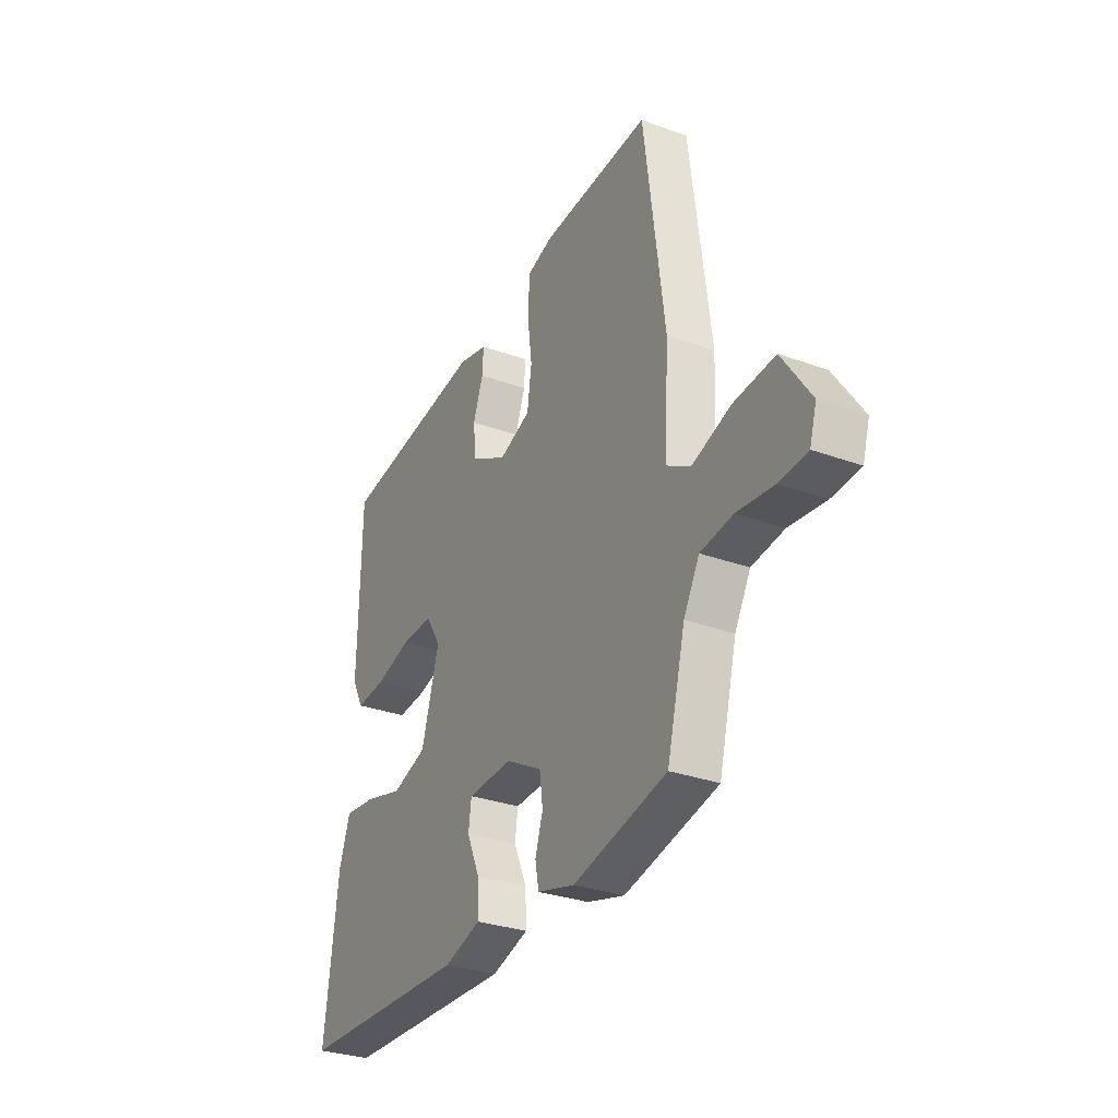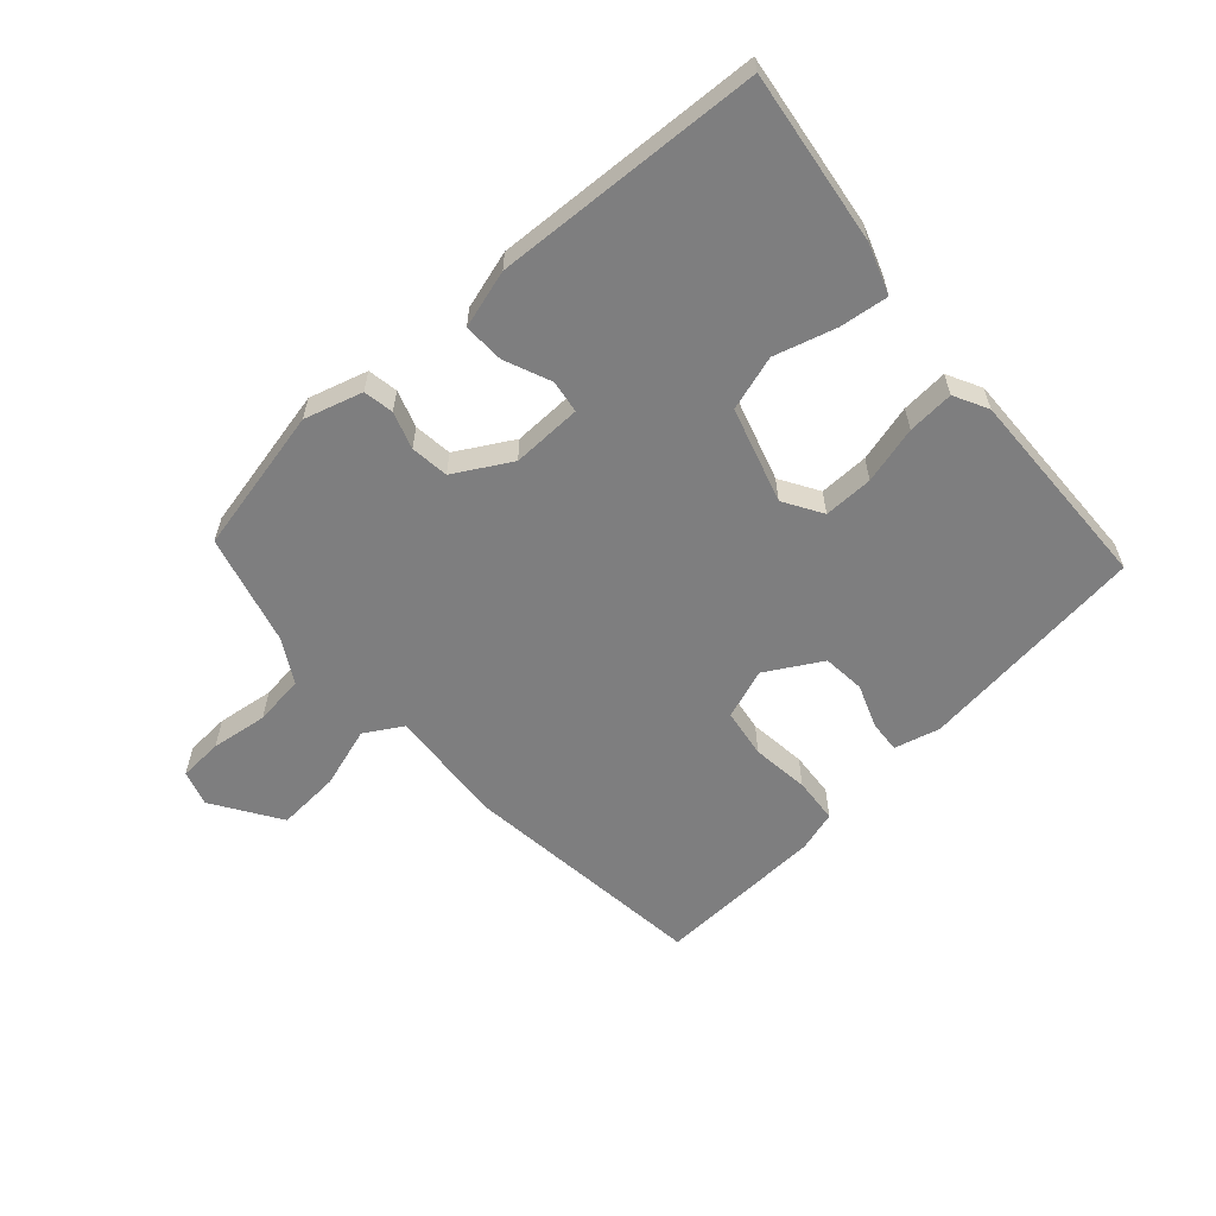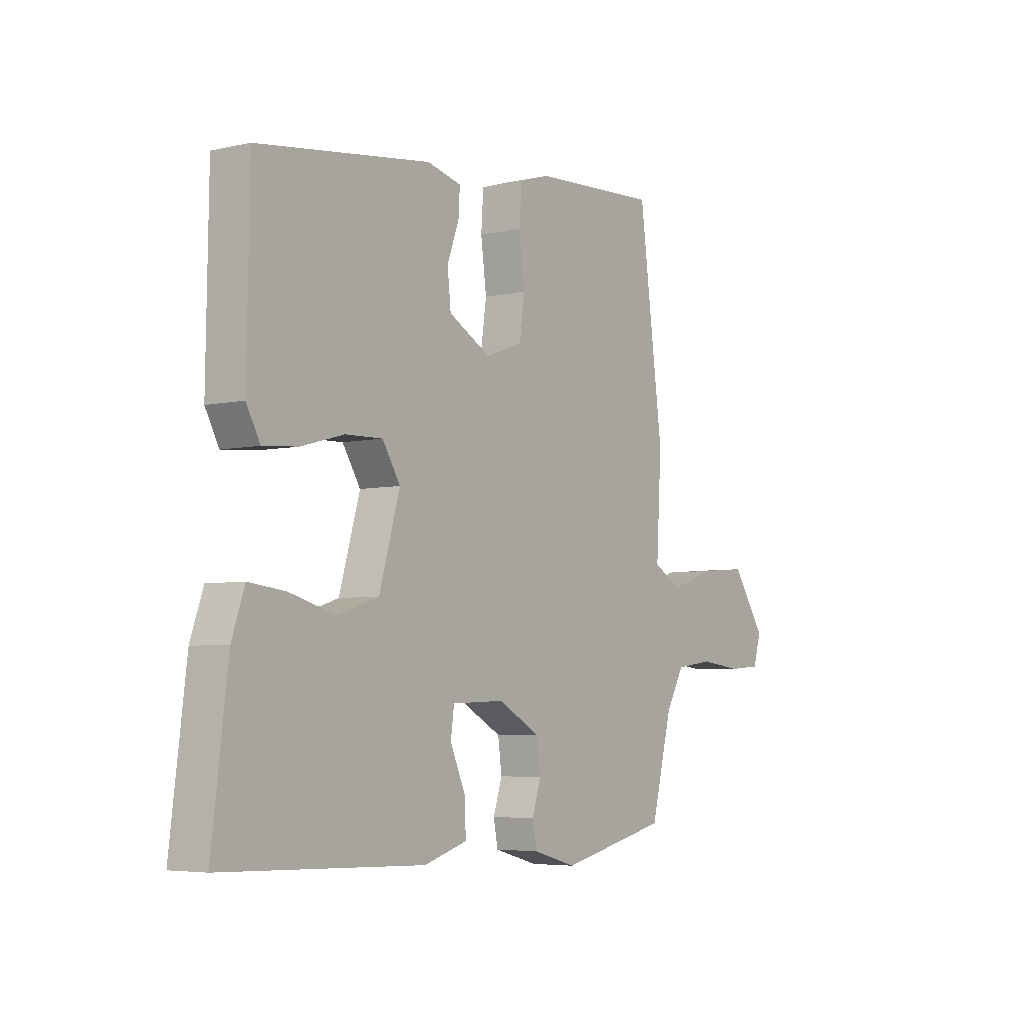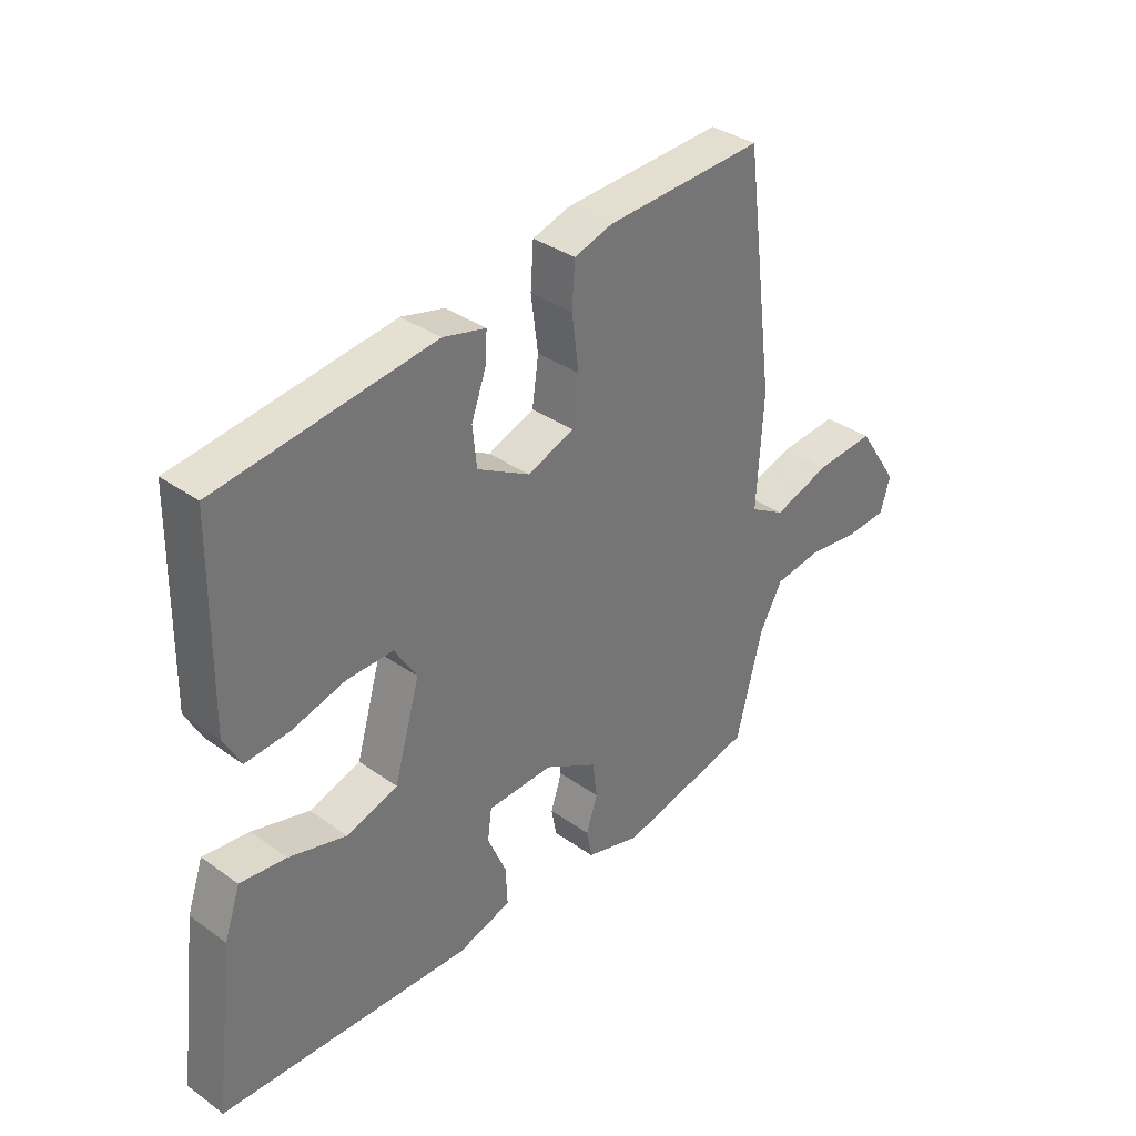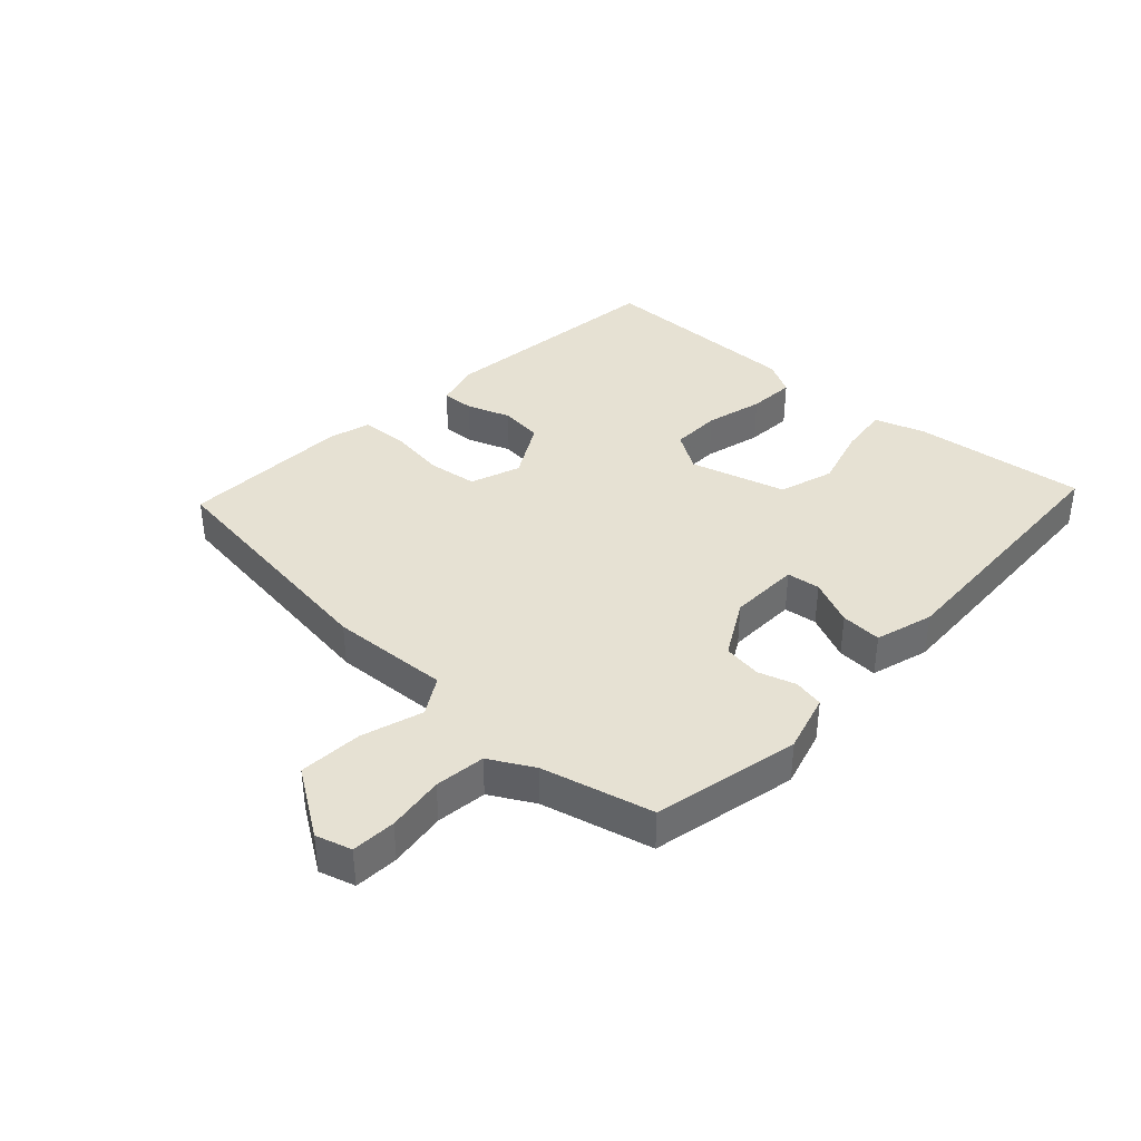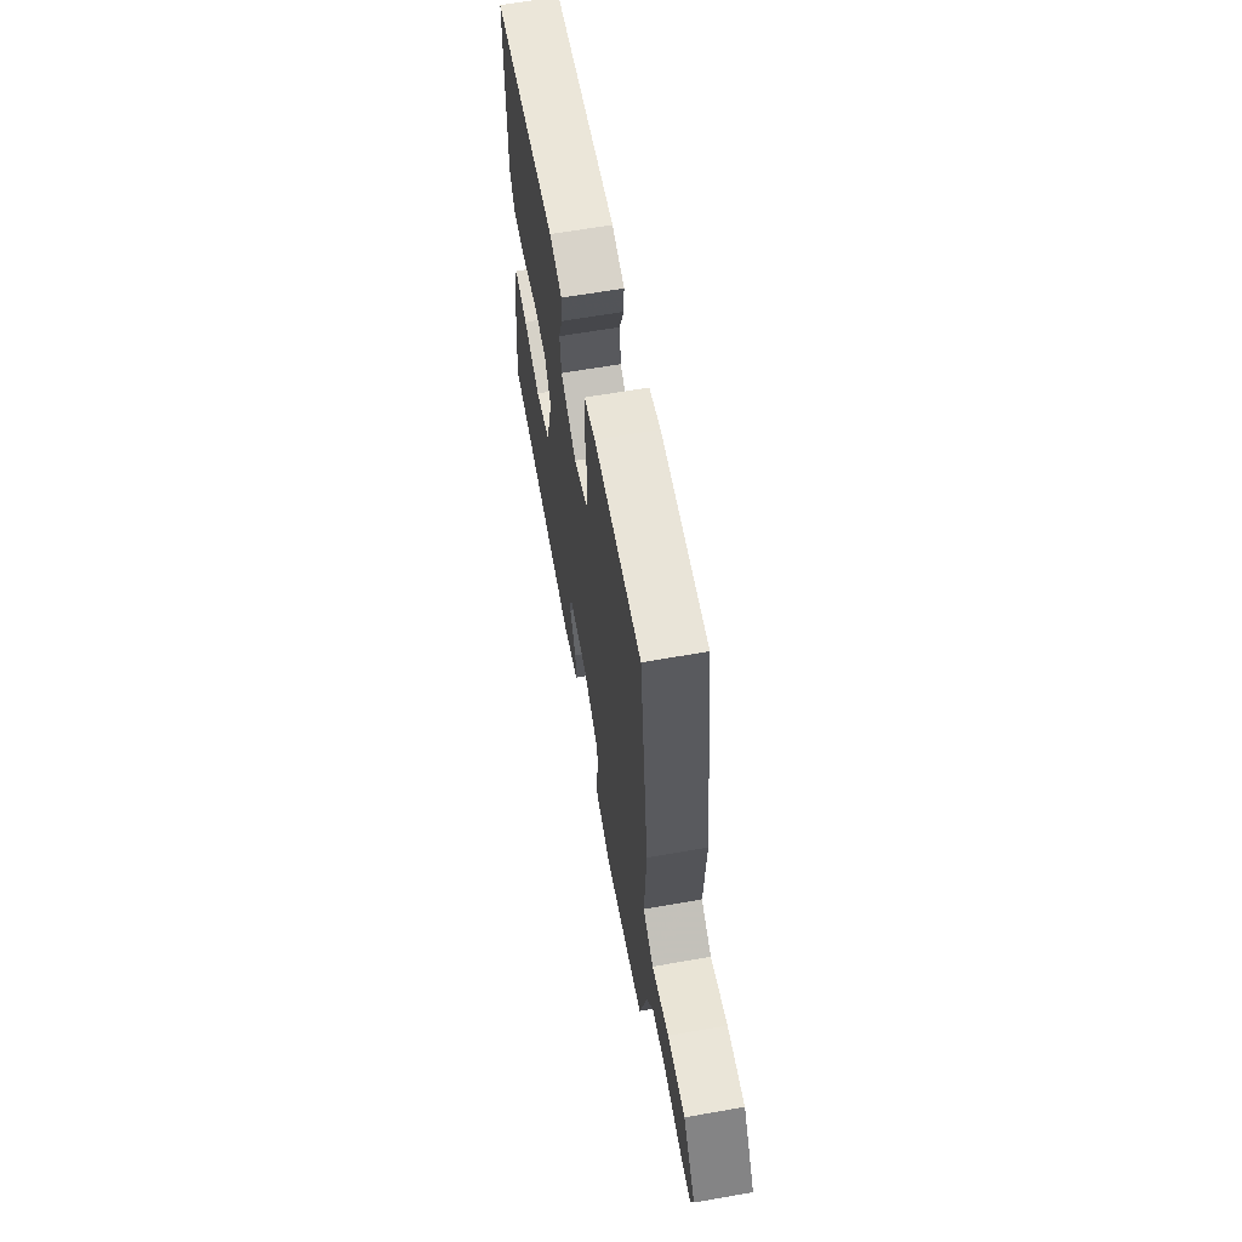
<metadata>
{"format":"obj","ext":"obj","renderer":"f3d","projection":"perspective","resolution":1024,"background":"white","views":[{"elev":-30.7,"azim":62.4,"up":"+Z"},{"elev":-59.5,"azim":-138.8,"up":"+Y"},{"elev":-5.0,"azim":-54.5,"up":"+Z"},{"elev":35.2,"azim":-46.7,"up":"+Z"},{"elev":38.7,"azim":132.7,"up":"+Y"},{"elev":63.1,"azim":79.9,"up":"+Z"}]}
</metadata>
<code>
v -0.566 0.07 -0.499
v -0.532 0.07 -0.224
v -0.505 0.07 -0.145
v -0.427 0.07 -0.154
v -0.329 0.07 -0.181
v -0.242 0.07 -0.153
v -0.198 0.07 -0.001
v -0.236 0.07 0.06
v -0.315 0.07 0.058
v -0.406 0.07 0.033
v -0.48 0.07 0.027
v -0.509 0.07 0.081
v -0.504 0.07 0.41
v -0.137 0.07 0.459
v -0.064 0.07 0.441
v -0.067 0.07 0.39
v -0.092 0.07 0.321
v -0.085 0.07 0.253
v 0.005 0.07 0.203
v 0.084 0.07 0.233
v 0.095 0.07 0.311
v 0.083 0.07 0.403
v 0.088 0.07 0.476
v 0.153 0.07 0.496
v 0.423 0.07 0.51
v 0.474 0.07 0.116
v 0.463 0.07 -0.073
v 0.523 0.07 -0.108
v 0.62 0.07 -0.076
v 0.721 0.07 -0.068
v 0.792 0.07 -0.174
v 0.775 0.07 -0.231
v 0.705 0.07 -0.236
v 0.614 0.07 -0.225
v 0.534 0.07 -0.236
v 0.495 0.07 -0.306
v 0.45 0.07 -0.482
v 0.218 0.07 -0.535
v 0.125 0.07 -0.509
v 0.116 0.07 -0.461
v 0.135 0.07 -0.402
v 0.127 0.07 -0.341
v 0.037 0.07 -0.291
v -0.075 0.07 -0.295
v -0.082 0.07 -0.348
v -0.05 0.07 -0.421
v -0.047 0.07 -0.486
v -0.139 0.07 -0.514
v -0.566 0 -0.499
v -0.532 0 -0.224
v -0.505 0 -0.145
v -0.427 0 -0.154
v -0.329 0 -0.181
v -0.242 0 -0.153
v -0.198 0 -0.001
v -0.236 0 0.06
v -0.315 0 0.058
v -0.406 0 0.033
v -0.48 0 0.027
v -0.509 0 0.081
v -0.504 0 0.41
v -0.137 0 0.459
v -0.064 0 0.441
v -0.067 0 0.39
v -0.092 0 0.321
v -0.085 0 0.253
v 0.005 0 0.203
v 0.084 0 0.233
v 0.095 0 0.311
v 0.083 0 0.403
v 0.088 0 0.476
v 0.153 0 0.496
v 0.423 0 0.51
v 0.474 0 0.116
v 0.463 0 -0.073
v 0.523 0 -0.108
v 0.62 0 -0.076
v 0.721 0 -0.068
v 0.792 0 -0.174
v 0.775 0 -0.231
v 0.705 0 -0.236
v 0.614 0 -0.225
v 0.534 0 -0.236
v 0.495 0 -0.306
v 0.45 0 -0.482
v 0.218 0 -0.535
v 0.125 0 -0.509
v 0.116 0 -0.461
v 0.135 0 -0.402
v 0.127 0 -0.341
v 0.037 0 -0.291
v -0.075 0 -0.295
v -0.082 0 -0.348
v -0.05 0 -0.421
v -0.047 0 -0.486
v -0.139 0 -0.514
f 45 46 47 48
f 44 45 48 1
f 38 39 40 41
f 36 37 38 41
f 35 36 41 42
f 31 32 33 34
f 31 34 35
f 28 29 30 31
f 28 31 35
f 27 28 35 42
f 21 22 23 24
f 20 21 24 25
f 14 15 16 17
f 14 17 18
f 13 14 18
f 12 13 18 19
f 9 10 11 12
f 8 9 12 19
f 2 3 4 5
f 44 1 2 5
f 43 44 5 6
f 27 42 43
f 20 25 26 27
f 7 8 19 20
f 20 27 43
f 6 7 20 43
f 96 95 94 93
f 49 96 93 92
f 89 88 87 86
f 89 86 85 84
f 90 89 84 83
f 82 81 80 79
f 83 82 79
f 79 78 77 76
f 83 79 76
f 90 83 76 75
f 72 71 70 69
f 73 72 69 68
f 65 64 63 62
f 66 65 62
f 66 62 61
f 67 66 61 60
f 60 59 58 57
f 67 60 57 56
f 53 52 51 50
f 53 50 49 92
f 54 53 92 91
f 91 90 75
f 75 74 73 68
f 68 67 56 55
f 91 75 68
f 91 68 55 54
f 1 49 50 2
f 2 50 51 3
f 3 51 52 4
f 4 52 53 5
f 5 53 54 6
f 6 54 55 7
f 7 55 56 8
f 8 56 57 9
f 9 57 58 10
f 10 58 59 11
f 11 59 60 12
f 12 60 61 13
f 13 61 62 14
f 14 62 63 15
f 15 63 64 16
f 16 64 65 17
f 17 65 66 18
f 18 66 67 19
f 19 67 68 20
f 20 68 69 21
f 21 69 70 22
f 22 70 71 23
f 23 71 72 24
f 24 72 73 25
f 25 73 74 26
f 26 74 75 27
f 27 75 76 28
f 28 76 77 29
f 29 77 78 30
f 30 78 79 31
f 31 79 80 32
f 32 80 81 33
f 33 81 82 34
f 34 82 83 35
f 35 83 84 36
f 36 84 85 37
f 37 85 86 38
f 38 86 87 39
f 39 87 88 40
f 40 88 89 41
f 41 89 90 42
f 42 90 91 43
f 43 91 92 44
f 44 92 93 45
f 45 93 94 46
f 46 94 95 47
f 47 95 96 48
f 48 96 49 1

</code>
